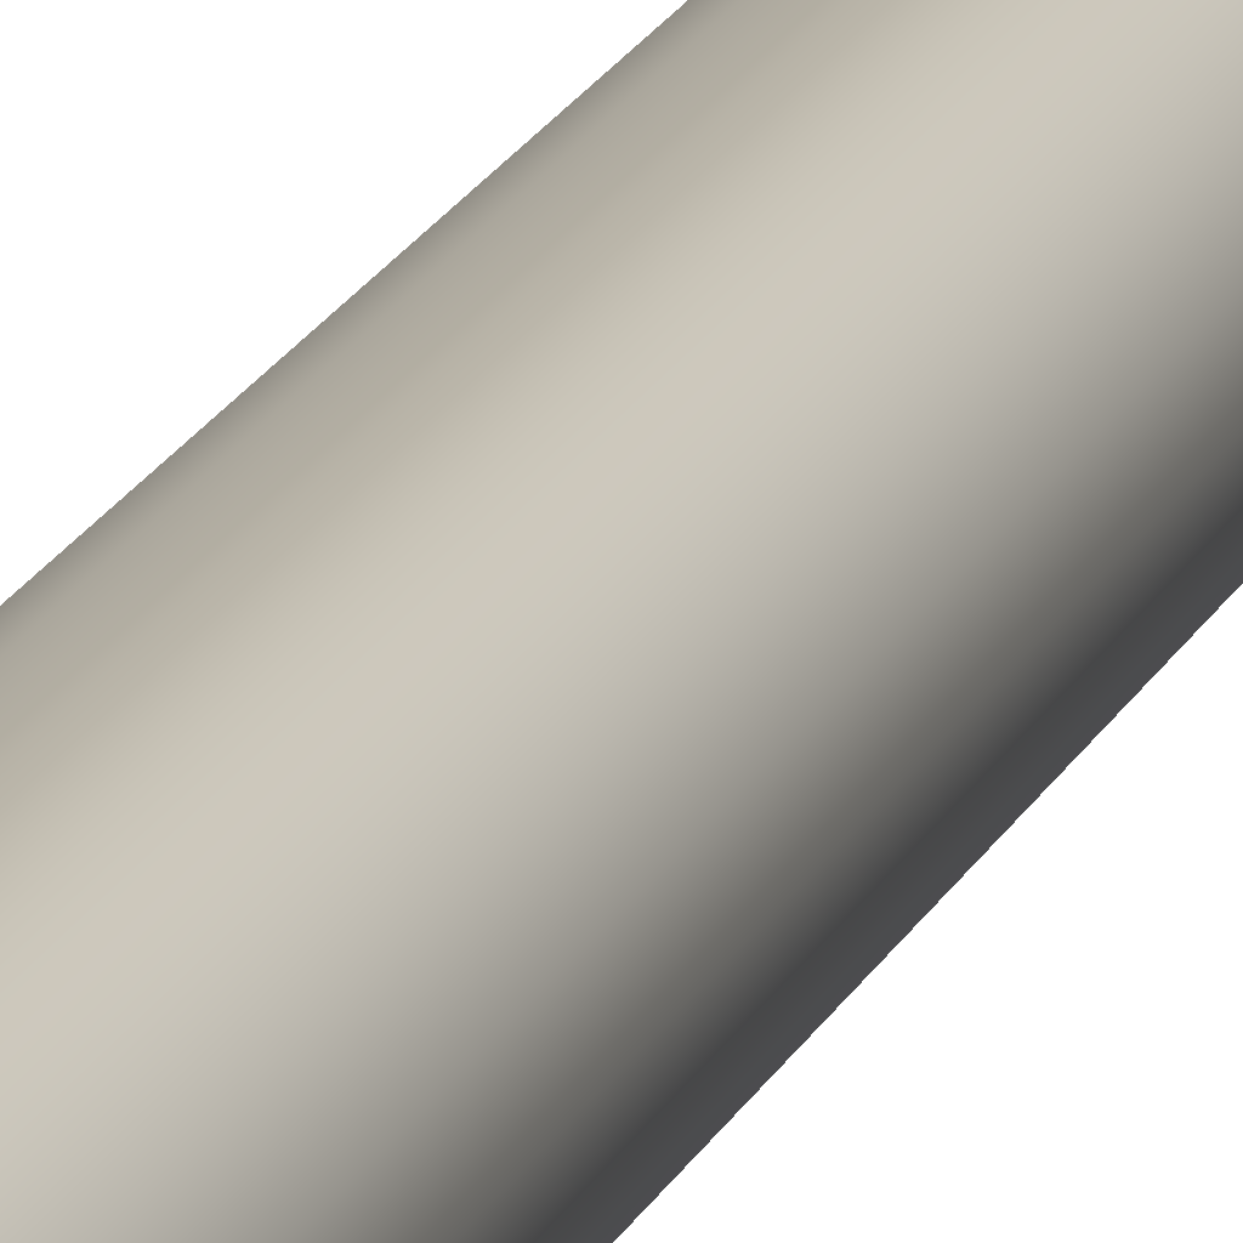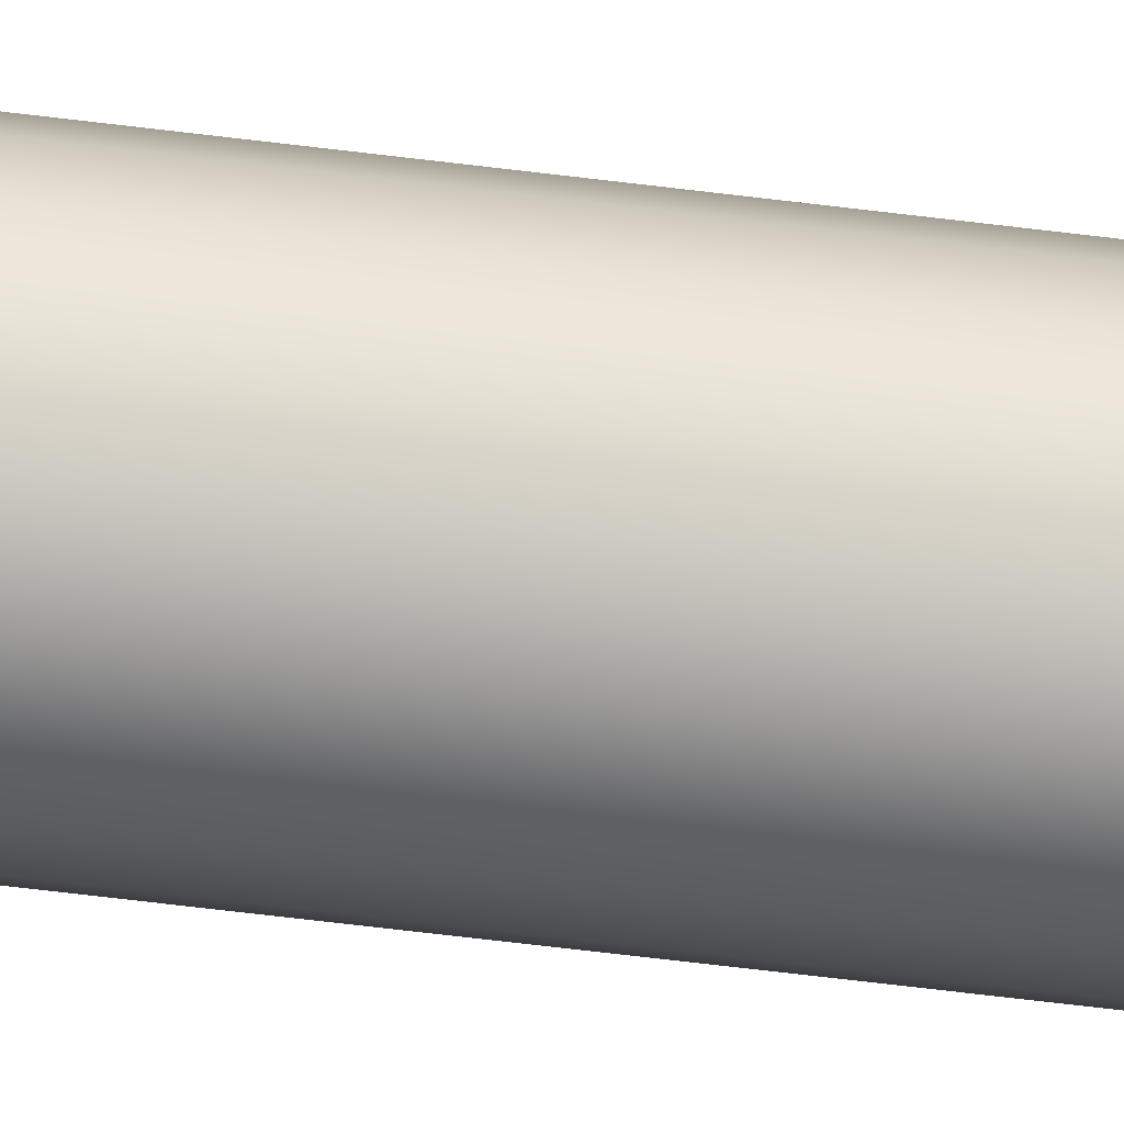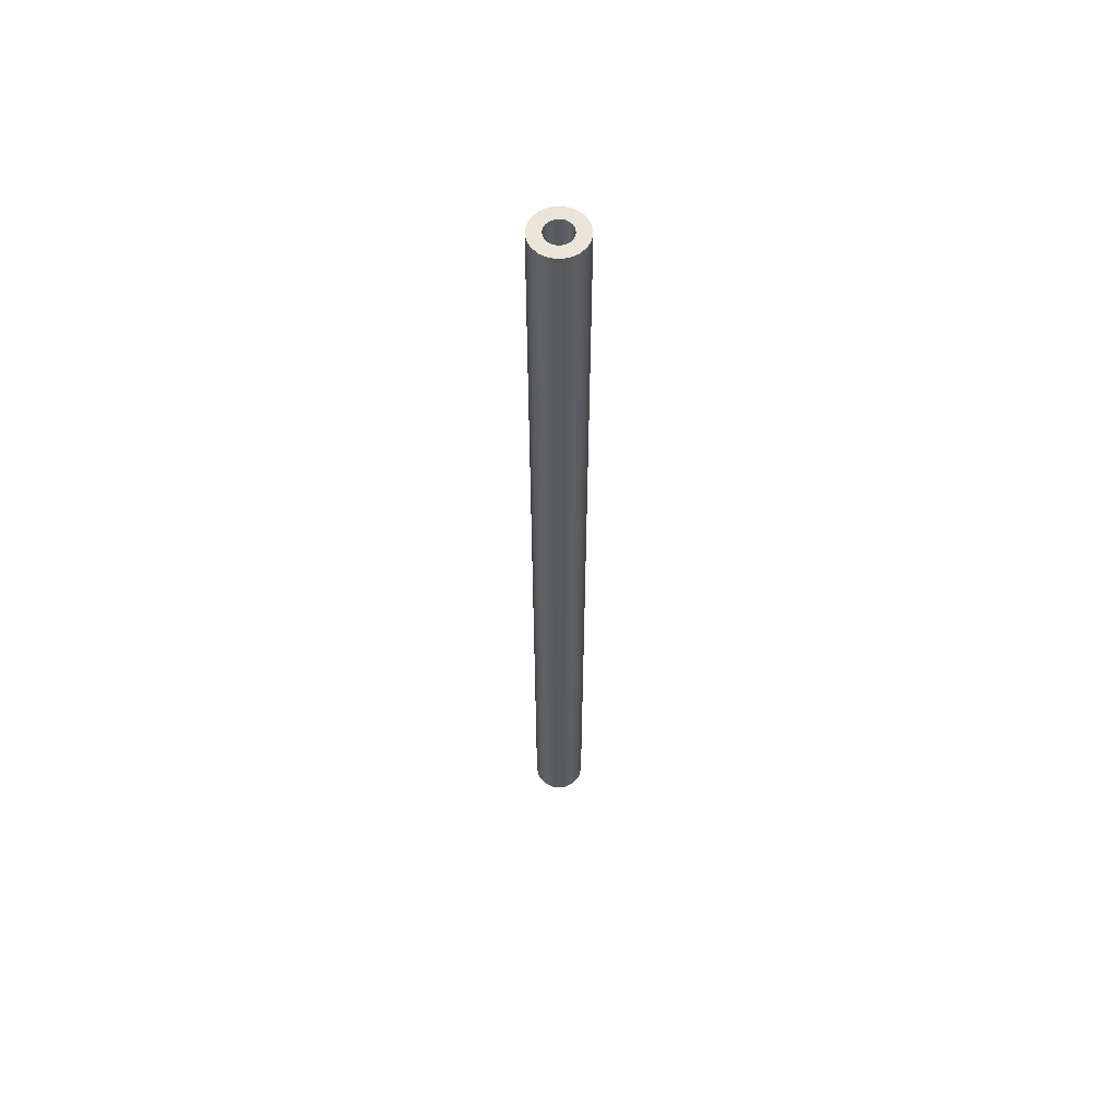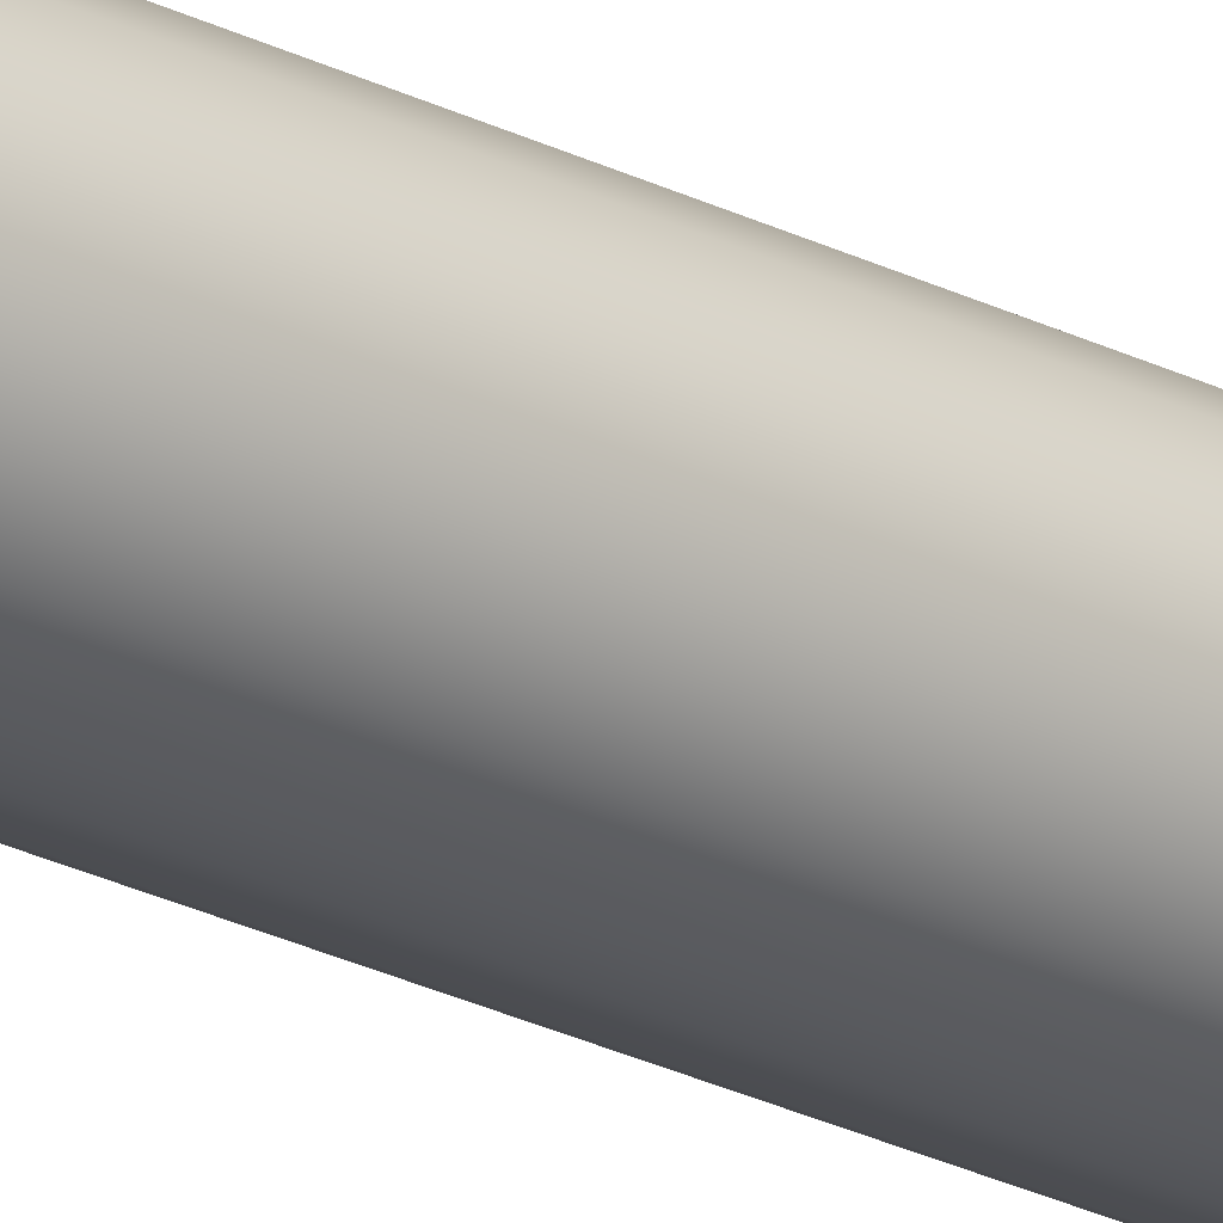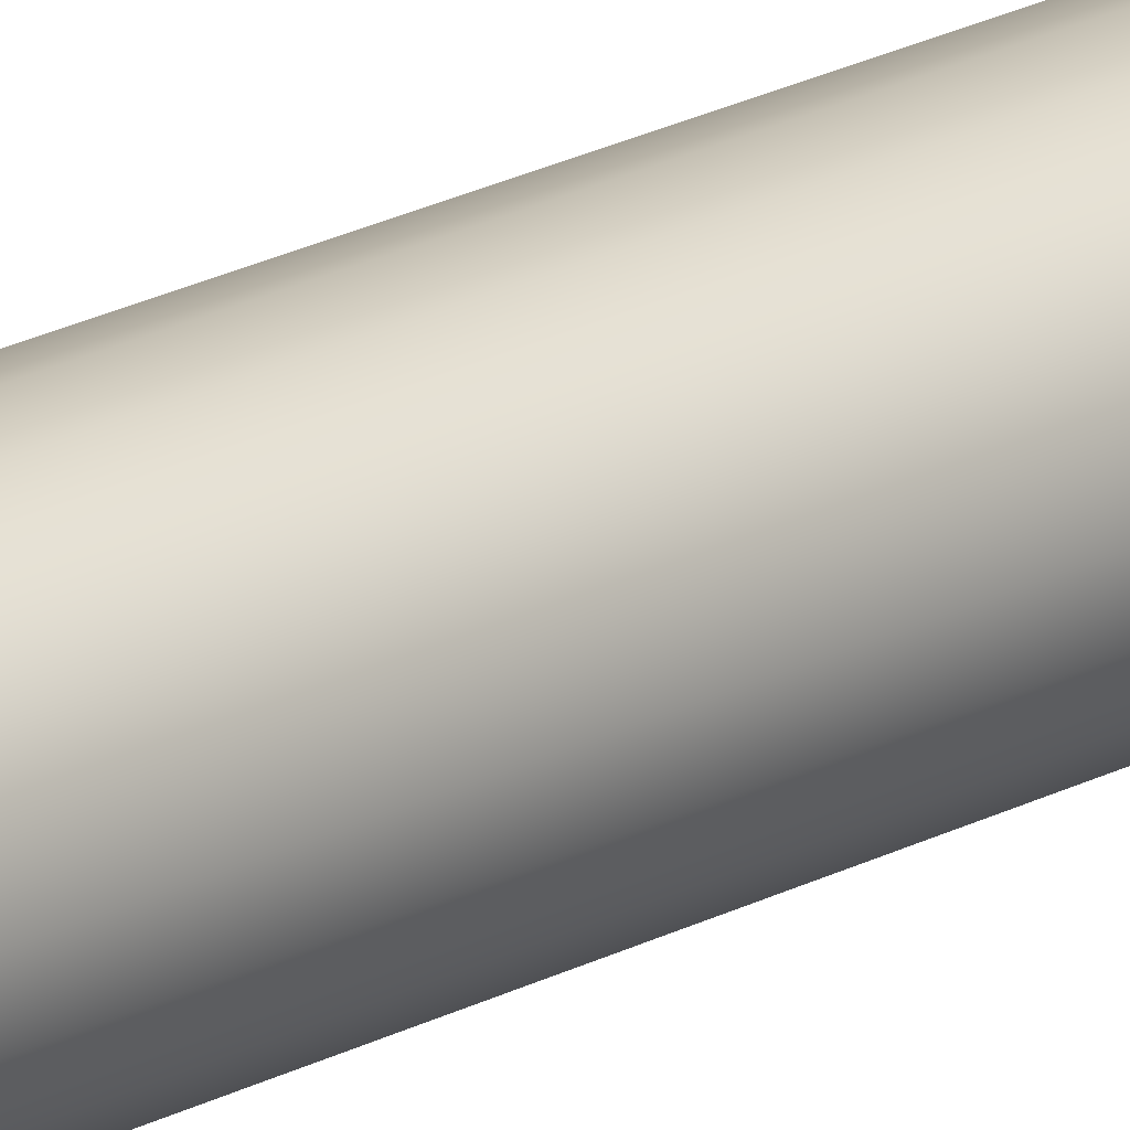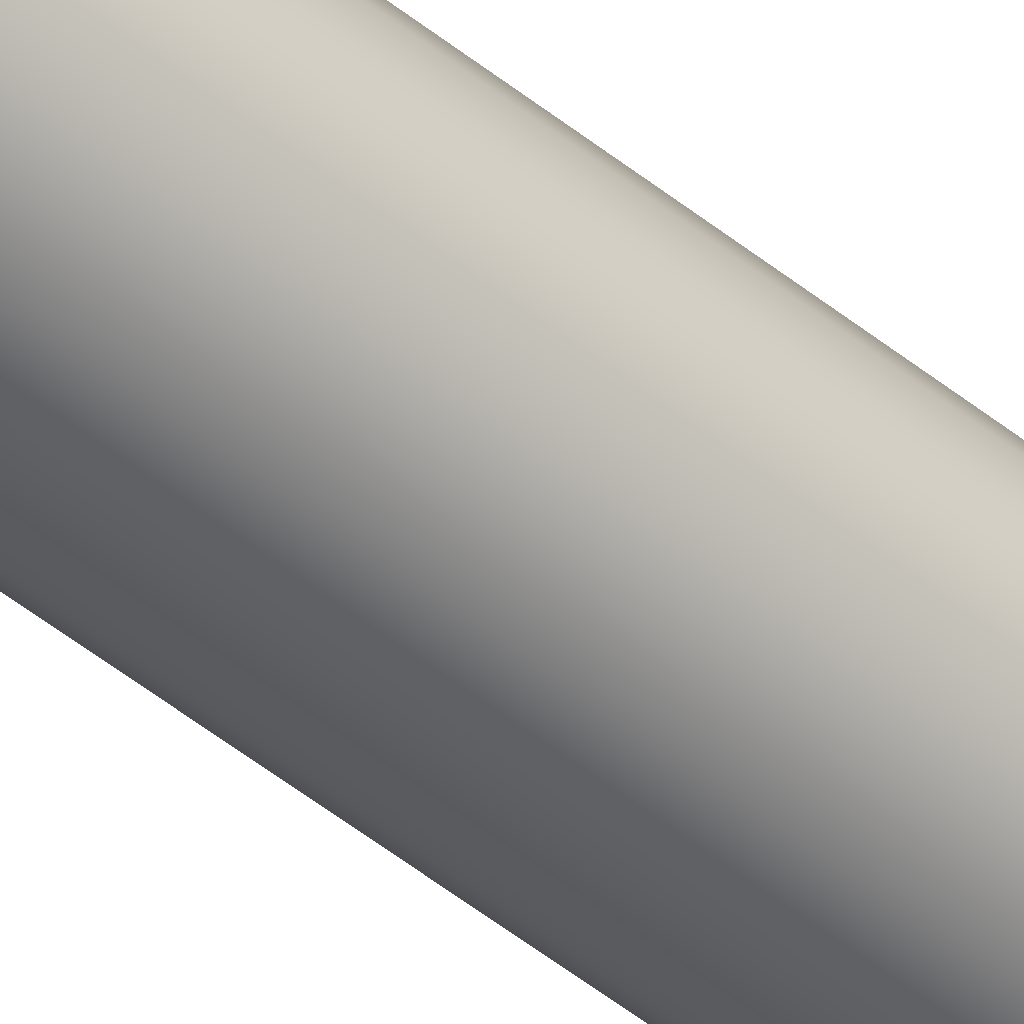
<metadata>
{"format":"obj","ext":"obj","renderer":"f3d","projection":"perspective","resolution":1024,"background":"white","views":[{"elev":12.5,"azim":-167.3,"up":"+Z"},{"elev":-50.5,"azim":81.7,"up":"+Z"},{"elev":59.0,"azim":-35.7,"up":"+Y"},{"elev":-23.6,"azim":48.9,"up":"+Z"},{"elev":18.1,"azim":-138.3,"up":"+Z"},{"elev":-46.1,"azim":-133.3,"up":"+Z"}]}
</metadata>
<code>
o Pipe (2)
g Pipe (2)
v -0.4755 -9.22 0.1545
v -0.5 -9.22 0
v -0.4755 9.22 0.1545
v -0.5 9.22 0
v -0.25 -9.22 0
v -0.2378 -9.22 0.07725
v -0.25 9.22 0
v -0.2378 9.22 0.07725
v -0.4045 -9.22 0.2939
v -0.4045 9.22 0.2939
v -0.2023 -9.22 0.1469
v -0.2023 9.22 0.1469
v -0.2939 -9.22 0.4045
v -0.2939 9.22 0.4045
v -0.1469 -9.22 0.2023
v -0.1469 9.22 0.2023
v -0.1545 -9.22 0.4755
v -0.1545 9.22 0.4755
v -0.07725 -9.22 0.2378
v -0.07725 9.22 0.2378
v 2.186e-08 -9.22 0.5
v 2.186e-08 9.22 0.5
v 1.093e-08 -9.22 0.25
v 1.093e-08 9.22 0.25
v 0.1545 -9.22 0.4755
v 0.1545 9.22 0.4755
v 0.07725 -9.22 0.2378
v 0.07725 9.22 0.2378
v 0.2939 -9.22 0.4045
v 0.2939 9.22 0.4045
v 0.1469 -9.22 0.2023
v 0.1469 9.22 0.2023
v 0.4045 -9.22 0.2939
v 0.4045 9.22 0.2939
v 0.2023 -9.22 0.1469
v 0.2023 9.22 0.1469
v 0.4755 -9.22 0.1545
v 0.4755 9.22 0.1545
v 0.2378 -9.22 0.07725
v 0.2378 9.22 0.07725
v 0.5 -9.22 -4.371e-08
v 0.5 9.22 -4.371e-08
v 0.25 -9.22 -2.186e-08
v 0.25 9.22 -2.186e-08
v 0.4755 -9.22 -0.1545
v 0.4755 9.22 -0.1545
v 0.2378 -9.22 -0.07725
v 0.2378 9.22 -0.07725
v 0.4045 -9.22 -0.2939
v 0.4045 9.22 -0.2939
v 0.2023 -9.22 -0.1469
v 0.2023 9.22 -0.1469
v 0.2939 -9.22 -0.4045
v 0.2939 9.22 -0.4045
v 0.1469 -9.22 -0.2023
v 0.1469 9.22 -0.2023
v 0.1545 -9.22 -0.4755
v 0.1545 9.22 -0.4755
v 0.07725 -9.22 -0.2378
v 0.07725 9.22 -0.2378
v -5.962e-09 -9.22 -0.5
v -5.962e-09 9.22 -0.5
v -2.981e-09 -9.22 -0.25
v -2.981e-09 9.22 -0.25
v -0.1545 -9.22 -0.4755
v -0.1545 9.22 -0.4755
v -0.07725 -9.22 -0.2378
v -0.07725 9.22 -0.2378
v -0.2939 -9.22 -0.4045
v -0.2939 9.22 -0.4045
v -0.1469 -9.22 -0.2023
v -0.1469 9.22 -0.2023
v -0.4045 -9.22 -0.2939
v -0.4045 9.22 -0.2939
v -0.2023 -9.22 -0.1469
v -0.2023 9.22 -0.1469
v -0.4755 -9.22 -0.1545
v -0.4755 9.22 -0.1545
v -0.2378 -9.22 -0.07725
v -0.2378 9.22 -0.07725
f 3 4 2 1
f 7 8 6 5
f 10 3 1 9
f 8 12 11 6
f 14 10 9 13
f 12 16 15 11
f 18 14 13 17
f 16 20 19 15
f 22 18 17 21
f 20 24 23 19
f 26 22 21 25
f 24 28 27 23
f 30 26 25 29
f 28 32 31 27
f 34 30 29 33
f 32 36 35 31
f 38 34 33 37
f 36 40 39 35
f 42 38 37 41
f 40 44 43 39
f 46 42 41 45
f 44 48 47 43
f 50 46 45 49
f 48 52 51 47
f 54 50 49 53
f 52 56 55 51
f 58 54 53 57
f 56 60 59 55
f 62 58 57 61
f 60 64 63 59
f 66 62 61 65
f 64 68 67 63
f 70 66 65 69
f 68 72 71 67
f 74 70 69 73
f 72 76 75 71
f 78 74 73 77
f 76 80 79 75
f 4 78 77 2
f 80 7 5 79
f 5 6 1 2
f 8 7 4 3
f 6 11 9 1
f 12 8 3 10
f 11 15 13 9
f 16 12 10 14
f 15 19 17 13
f 20 16 14 18
f 19 23 21 17
f 24 20 18 22
f 23 27 25 21
f 28 24 22 26
f 27 31 29 25
f 32 28 26 30
f 31 35 33 29
f 36 32 30 34
f 35 39 37 33
f 40 36 34 38
f 39 43 41 37
f 44 40 38 42
f 43 47 45 41
f 48 44 42 46
f 47 51 49 45
f 52 48 46 50
f 51 55 53 49
f 56 52 50 54
f 55 59 57 53
f 60 56 54 58
f 59 63 61 57
f 64 60 58 62
f 63 67 65 61
f 68 64 62 66
f 67 71 69 65
f 72 68 66 70
f 71 75 73 69
f 76 72 70 74
f 75 79 77 73
f 80 76 74 78
f 79 5 2 77
f 7 80 78 4

</code>
